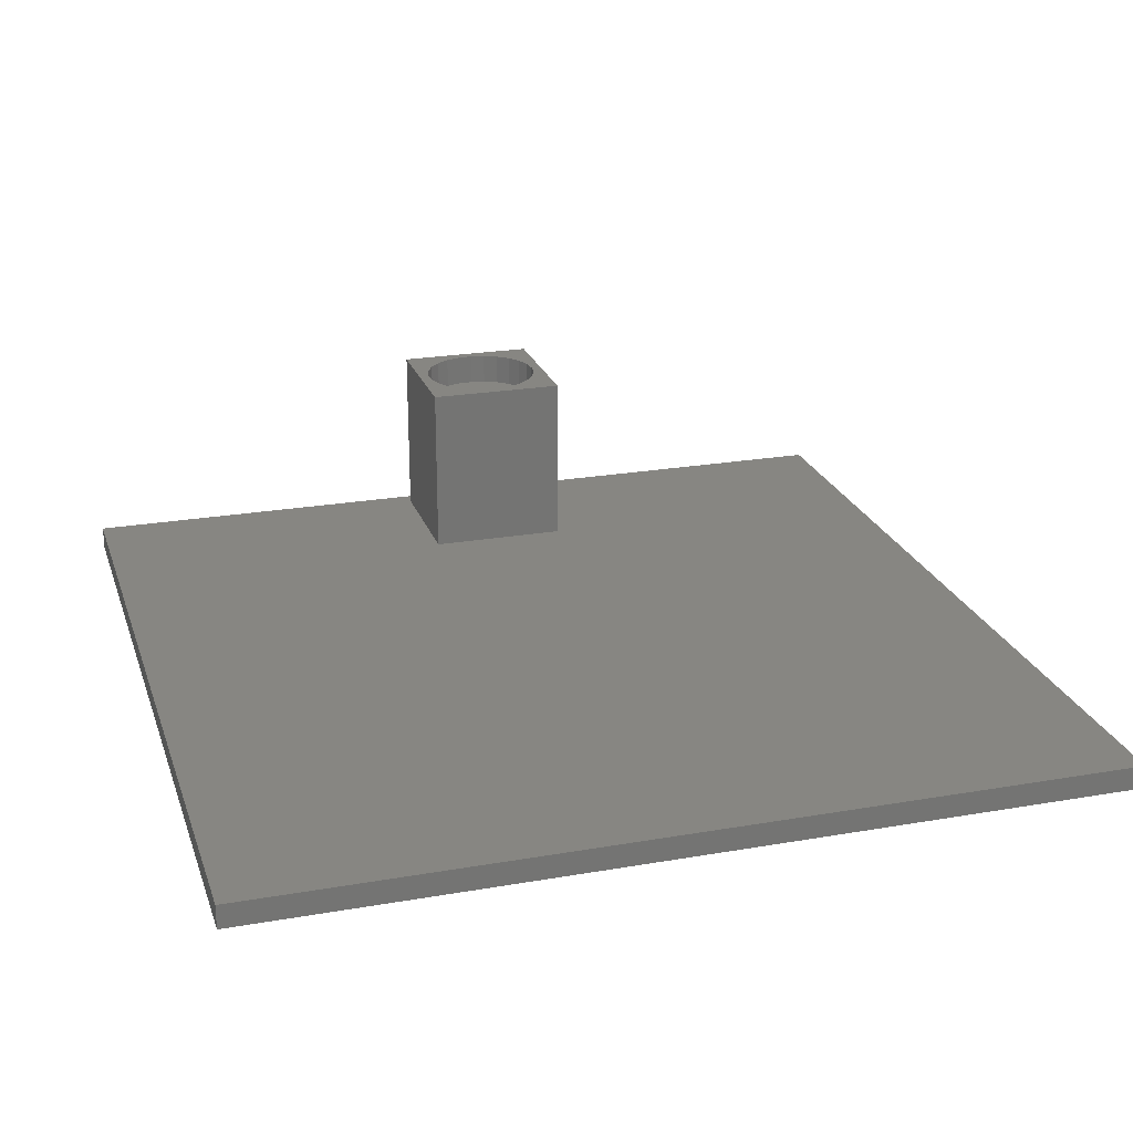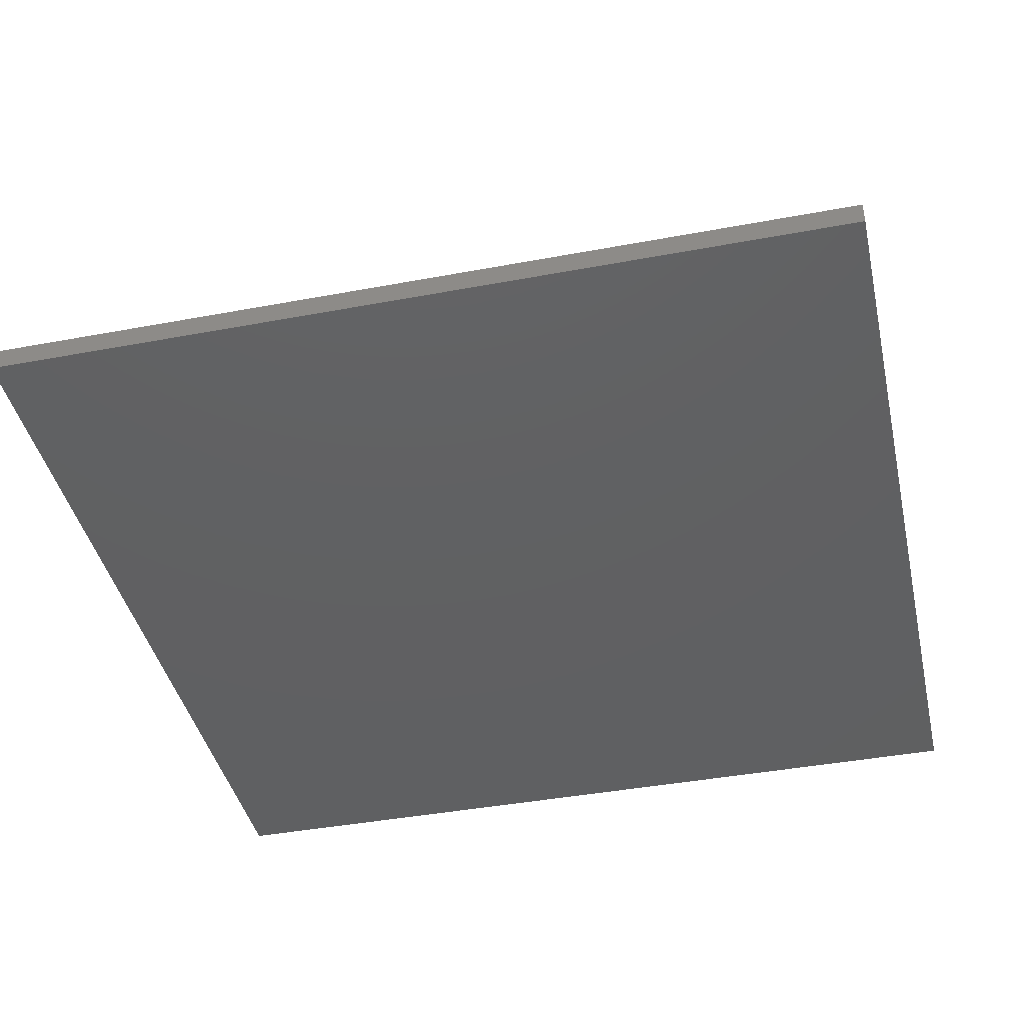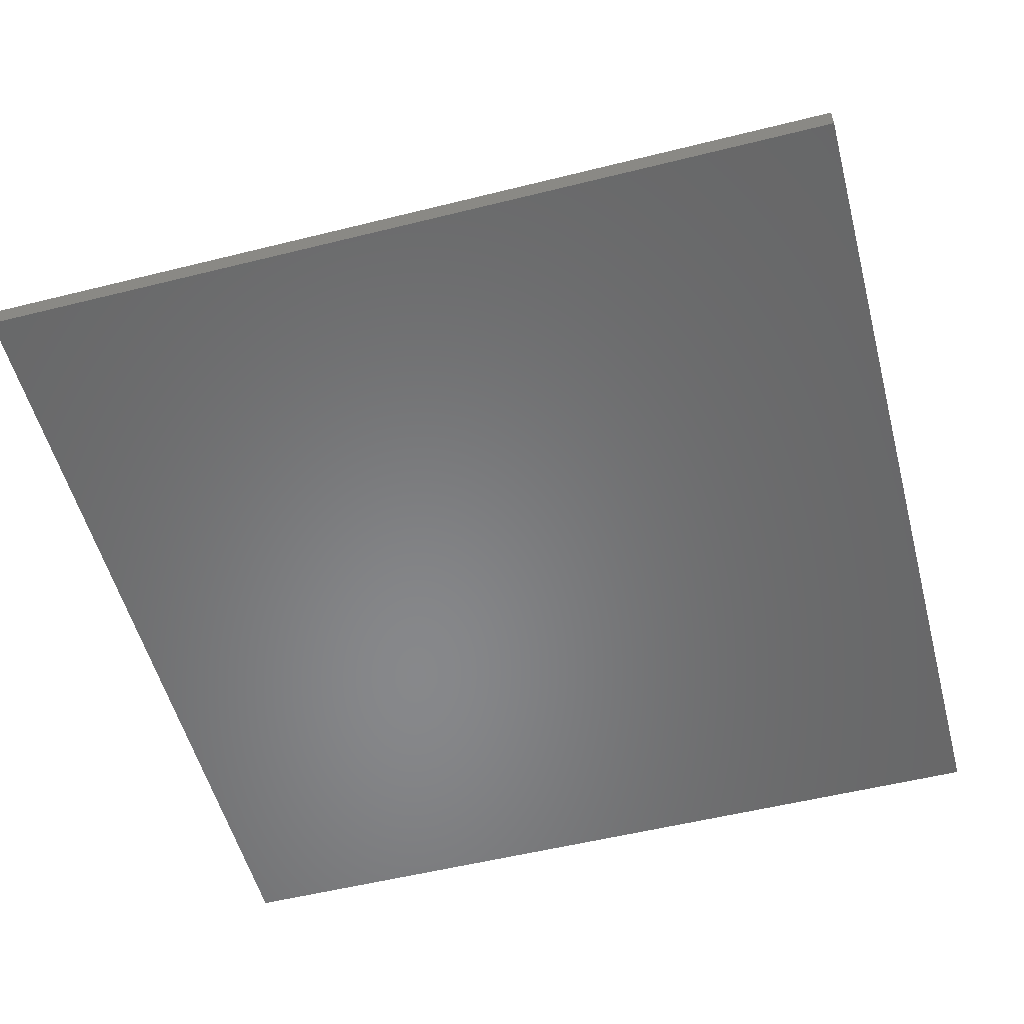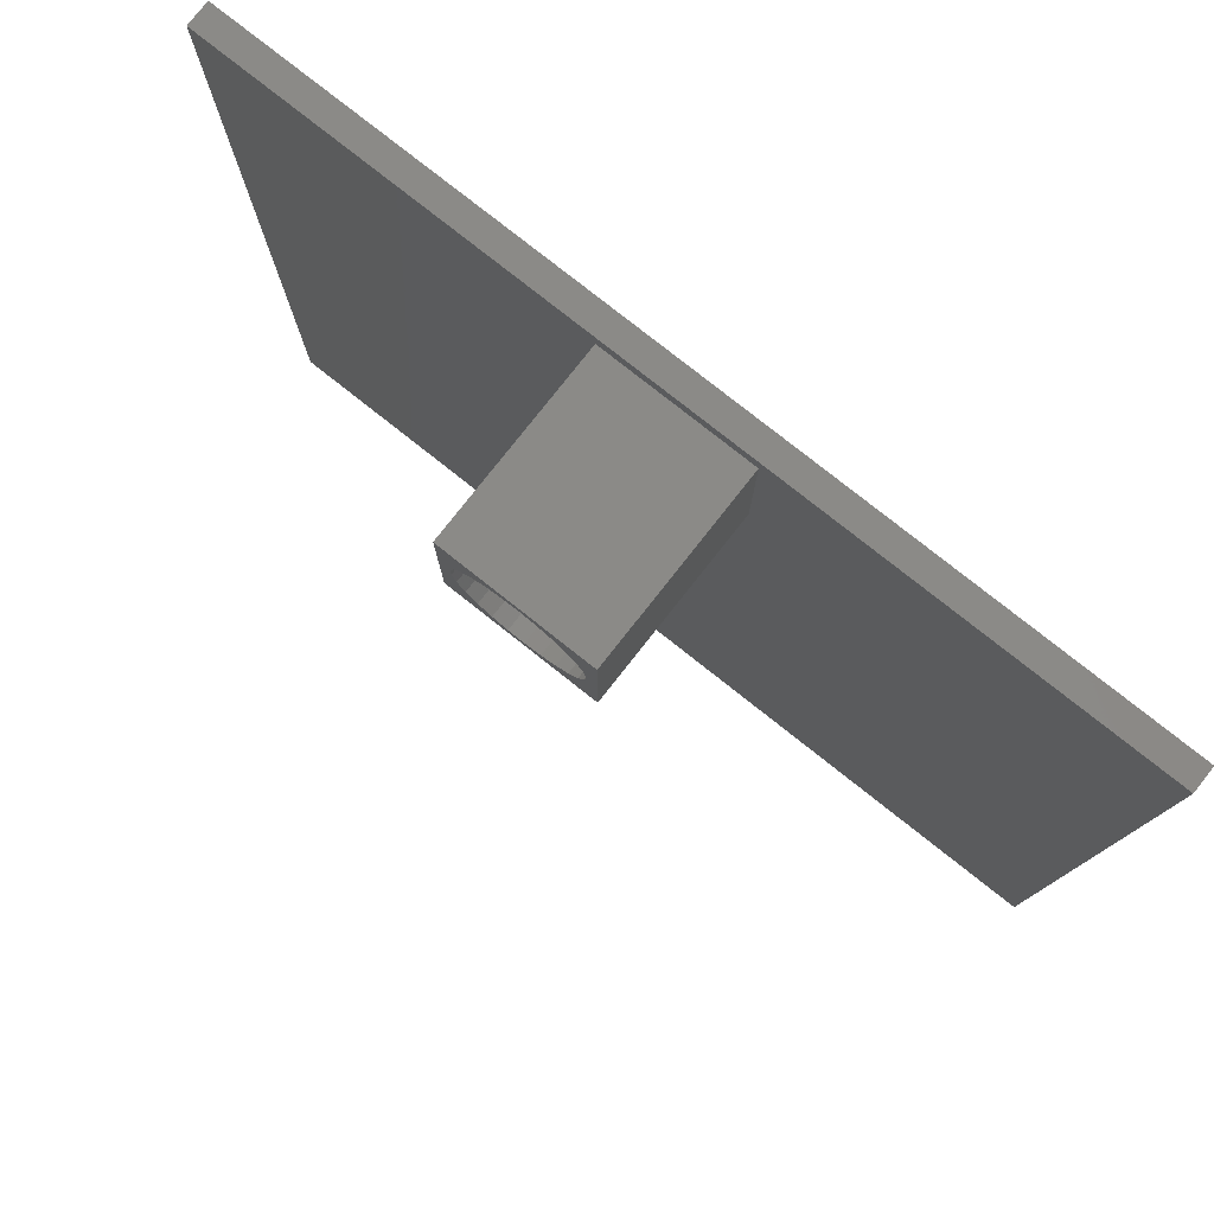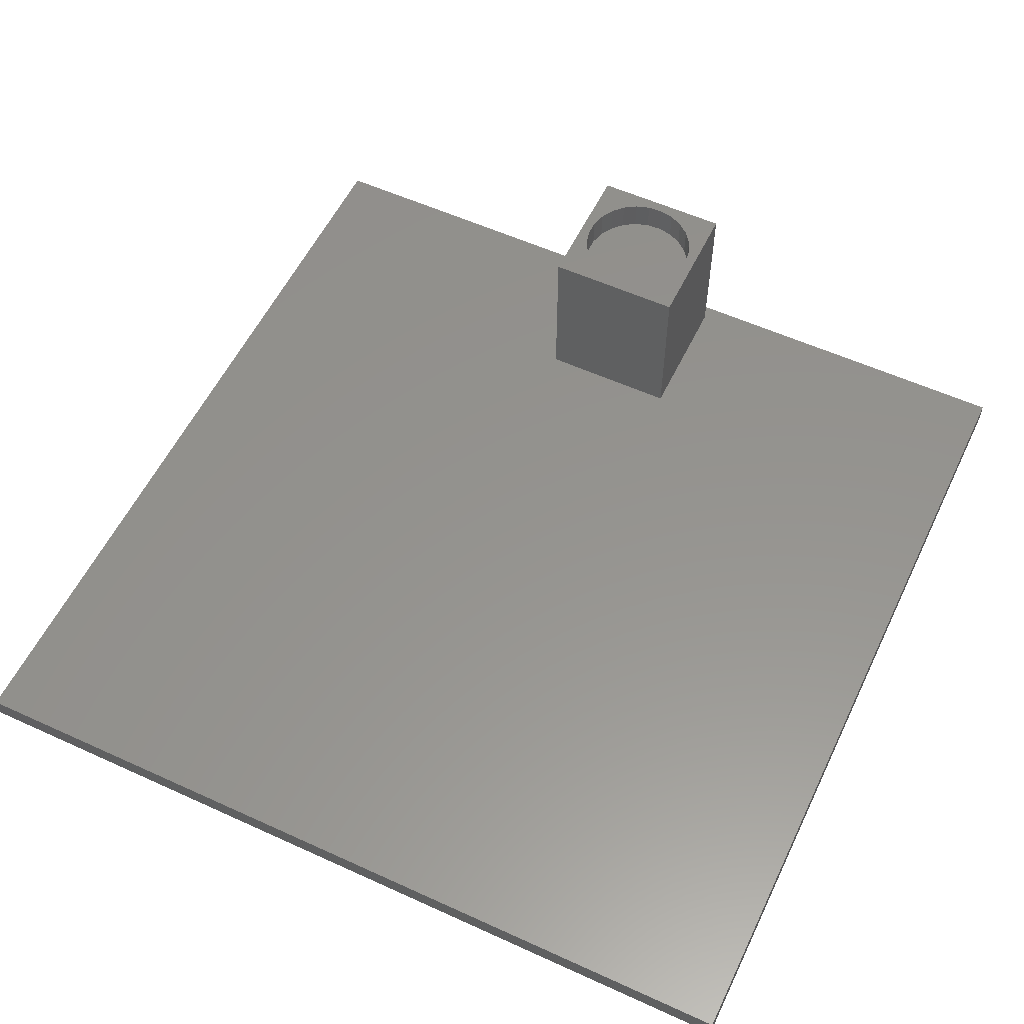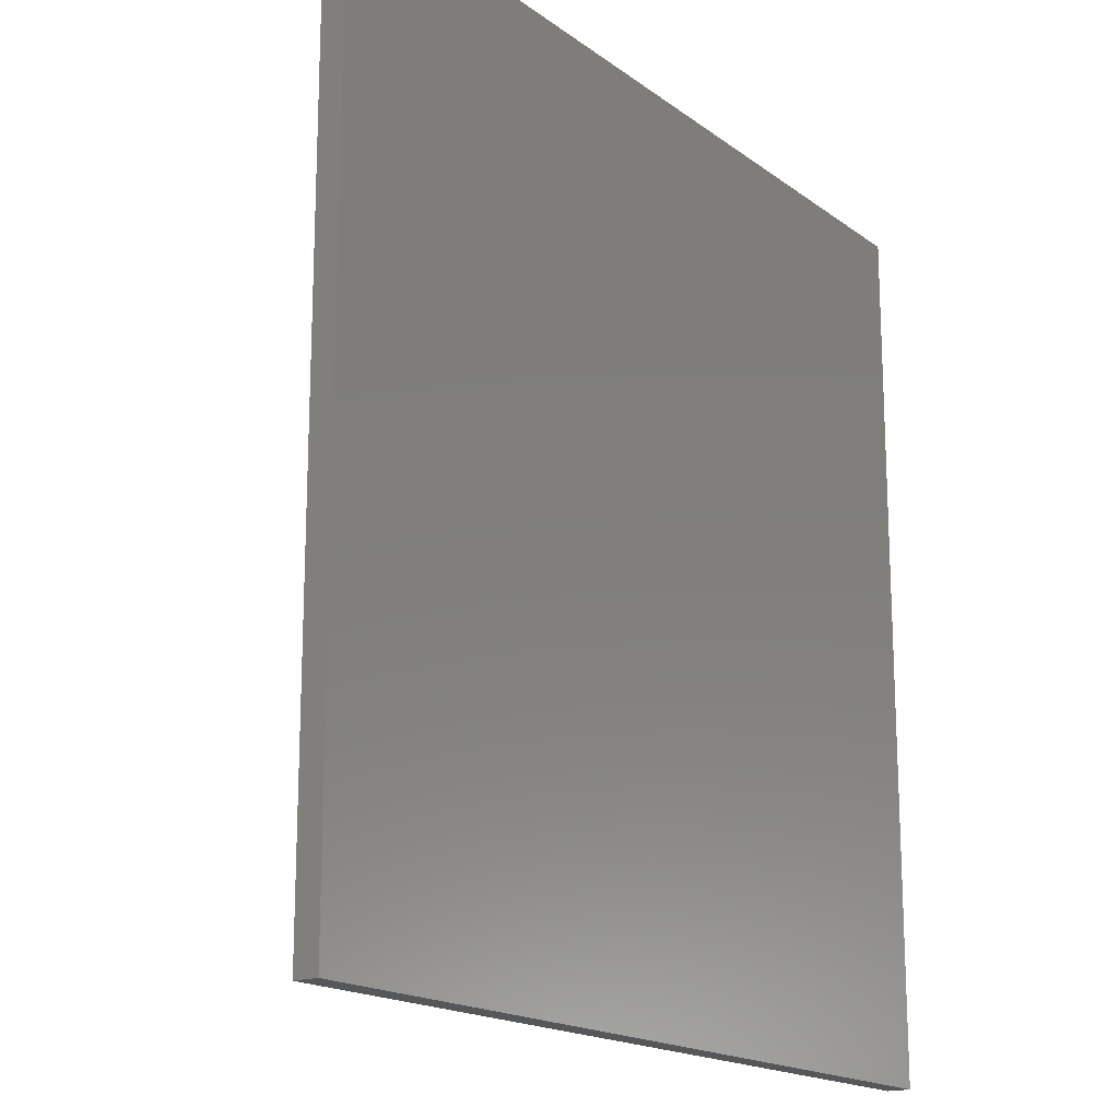
<metadata>
{"format":"stl","ext":"stl","renderer":"f3d","projection":"perspective","resolution":1024,"background":"white","views":[{"elev":23.1,"azim":-16.5,"up":"+Z"},{"elev":-41.7,"azim":102.7,"up":"+Z"},{"elev":-54.4,"azim":14.8,"up":"+Z"},{"elev":79.2,"azim":38.3,"up":"+Y"},{"elev":56.5,"azim":25.5,"up":"+Z"},{"elev":-17.3,"azim":125.2,"up":"+Y"}]}
</metadata>
<code>
# stl→obj: 66 verts, 128 faces
v 0 0 0
v 0 110 3
v 0 110 0
v 0 0 3
v 64 90 3
v 110 110 3
v 64 108 3
v 46 108 3
v 46 90 3
v 110 0 3
v 110 110 0
v 110 0 0
v 46 108 25.5
v 46 90 25.5
v 64 108 25.5
v 62.7 99 25.5
v 64 90 25.5
v 62.46 100.9 25.5
v 61.75 102.7 25.5
v 60.61 104.3 25.5
v 59.13 105.5 25.5
v 57.38 106.3 25.5
v 55.48 106.7 25.5
v 47.36 99.97 25.5
v 47.36 98.03 25.5
v 47.84 101.8 25.5
v 48.77 103.5 25.5
v 50.09 104.9 25.5
v 51.72 106 25.5
v 53.56 106.6 25.5
v 62.46 97.09 25.5
v 61.75 95.29 25.5
v 60.61 93.73 25.5
v 59.13 92.5 25.5
v 57.38 91.68 25.5
v 55.48 91.32 25.5
v 53.56 91.44 25.5
v 51.72 92.03 25.5
v 50.09 93.07 25.5
v 48.77 94.47 25.5
v 47.84 96.17 25.5
v 61.75 102.7 21.5
v 60.61 104.3 21.5
v 62.7 99 21.5
v 62.46 100.9 21.5
v 47.36 98.03 21.5
v 47.84 96.17 21.5
v 47.84 101.8 21.5
v 47.36 99.97 21.5
v 59.13 105.5 21.5
v 50.09 104.9 21.5
v 51.72 106 21.5
v 48.77 103.5 21.5
v 59.13 92.5 21.5
v 57.38 91.68 21.5
v 53.56 106.6 21.5
v 55.48 106.7 21.5
v 57.38 106.3 21.5
v 51.72 92.03 21.5
v 50.09 93.07 21.5
v 48.77 94.47 21.5
v 60.61 93.73 21.5
v 61.75 95.29 21.5
v 62.46 97.09 21.5
v 55.48 91.32 21.5
v 53.56 91.44 21.5
f 1 2 3
f 2 1 4
f 5 6 7
f 6 8 7
f 8 2 9
f 2 8 6
f 6 5 10
f 9 10 5
f 4 9 2
f 9 4 10
f 10 11 6
f 11 10 12
f 11 2 6
f 2 11 3
f 1 11 12
f 11 1 3
f 1 10 4
f 10 1 12
f 9 13 8
f 13 9 14
f 15 16 17
f 15 18 16
f 15 19 18
f 15 20 19
f 15 21 20
f 15 22 21
f 15 23 22
f 13 23 15
f 24 13 25
f 26 13 24
f 27 13 26
f 28 13 27
f 29 13 28
f 30 13 29
f 23 13 30
f 31 17 16
f 32 17 31
f 33 17 32
f 34 17 33
f 35 17 34
f 36 17 35
f 14 36 37
f 36 14 17
f 38 14 37
f 39 14 38
f 40 14 39
f 41 14 40
f 25 14 41
f 14 25 13
f 17 7 15
f 7 17 5
f 9 17 14
f 17 9 5
f 7 13 15
f 13 7 8
f 42 20 43
f 20 42 19
f 44 18 45
f 18 44 16
f 41 46 25
f 46 41 47
f 24 48 26
f 48 24 49
f 50 20 21
f 20 50 43
f 51 29 28
f 29 51 52
f 26 53 27
f 53 26 48
f 27 51 28
f 51 27 53
f 54 35 34
f 35 54 55
f 56 23 30
f 23 56 57
f 58 21 22
f 21 58 50
f 25 49 24
f 49 25 46
f 52 30 29
f 30 52 56
f 59 39 38
f 39 59 60
f 40 47 41
f 47 40 61
f 62 32 63
f 32 62 33
f 45 19 42
f 19 45 18
f 57 22 23
f 22 57 58
f 64 16 44
f 16 64 31
f 45 64 44
f 42 64 45
f 42 63 64
f 43 63 42
f 43 62 63
f 50 62 43
f 50 54 62
f 58 54 50
f 58 55 54
f 57 55 58
f 57 65 55
f 56 65 57
f 56 66 65
f 52 66 56
f 52 59 66
f 51 59 52
f 51 60 59
f 53 60 51
f 53 61 60
f 48 61 53
f 48 47 61
f 49 47 48
f 47 49 46
f 39 61 40
f 61 39 60
f 62 34 33
f 34 62 54
f 63 31 64
f 31 63 32
f 55 36 35
f 36 55 65
f 65 37 36
f 37 65 66
f 66 38 37
f 38 66 59

</code>
